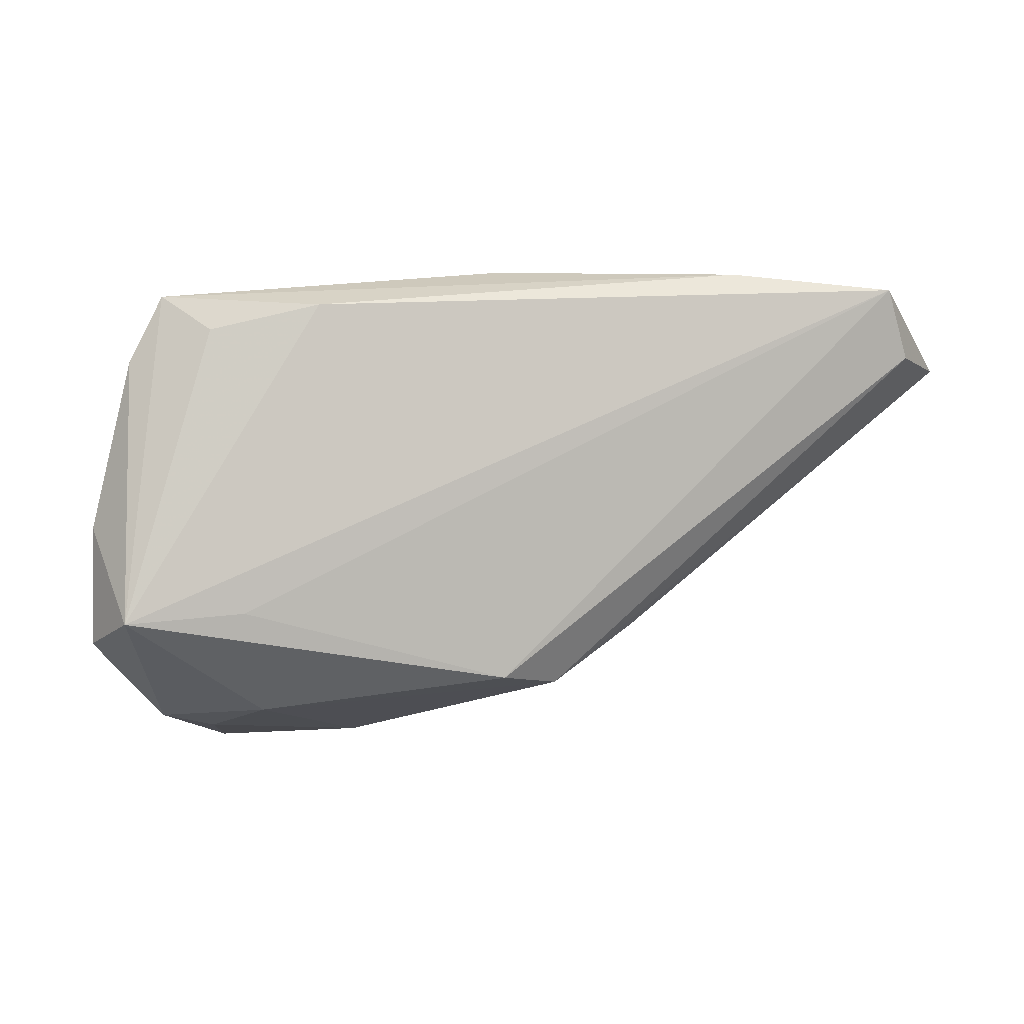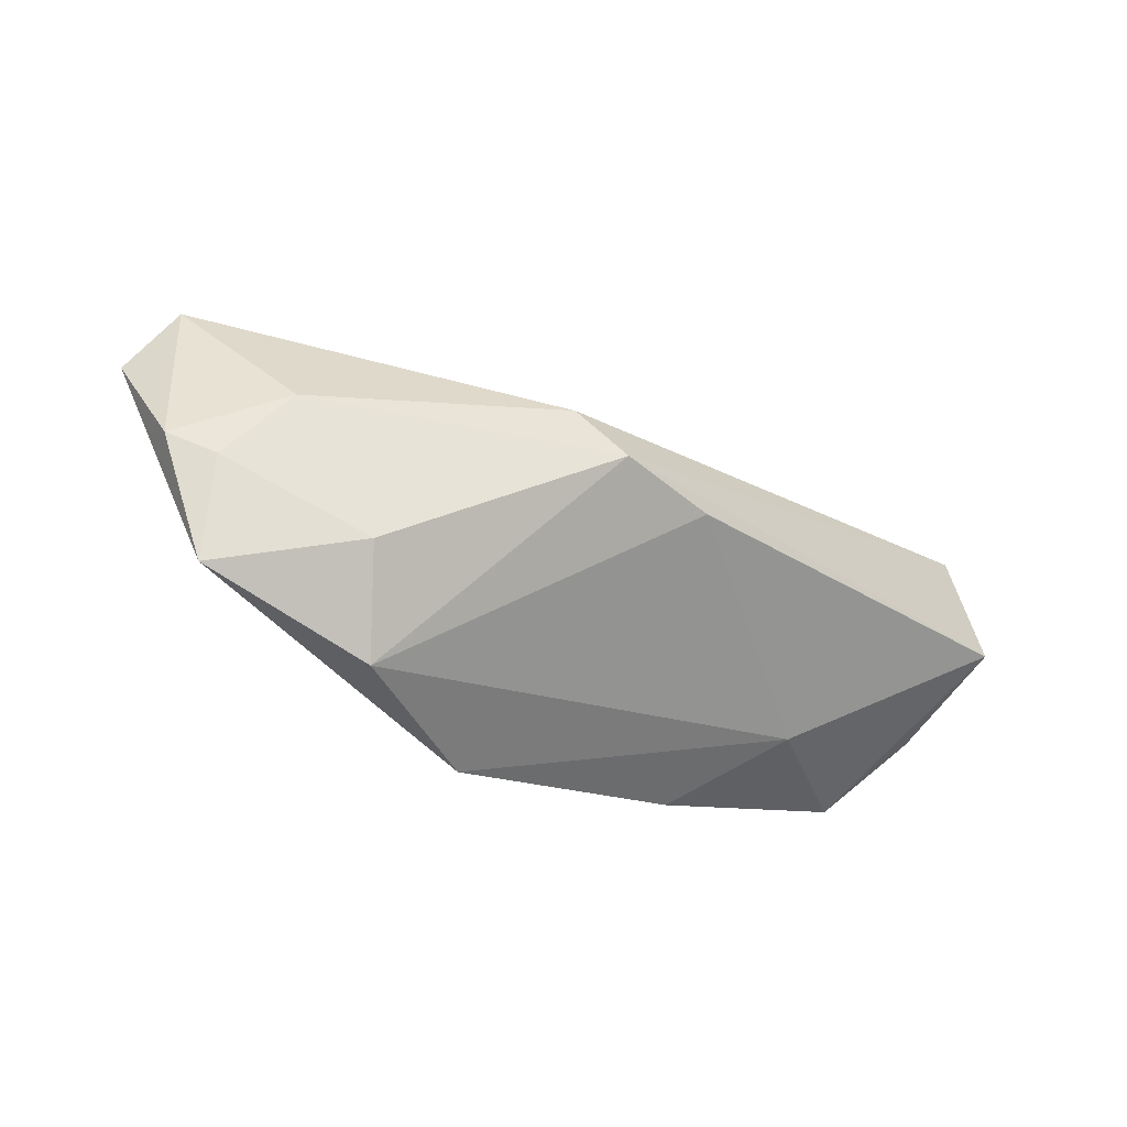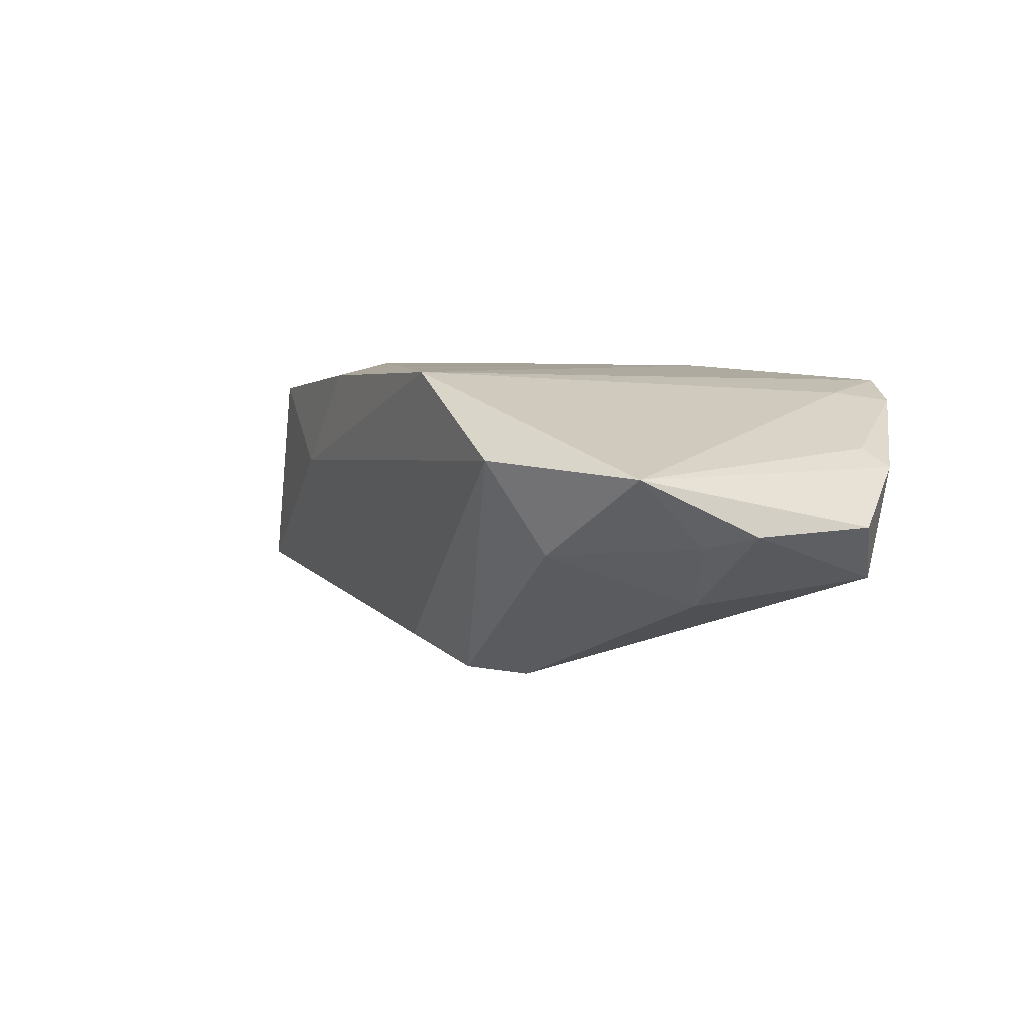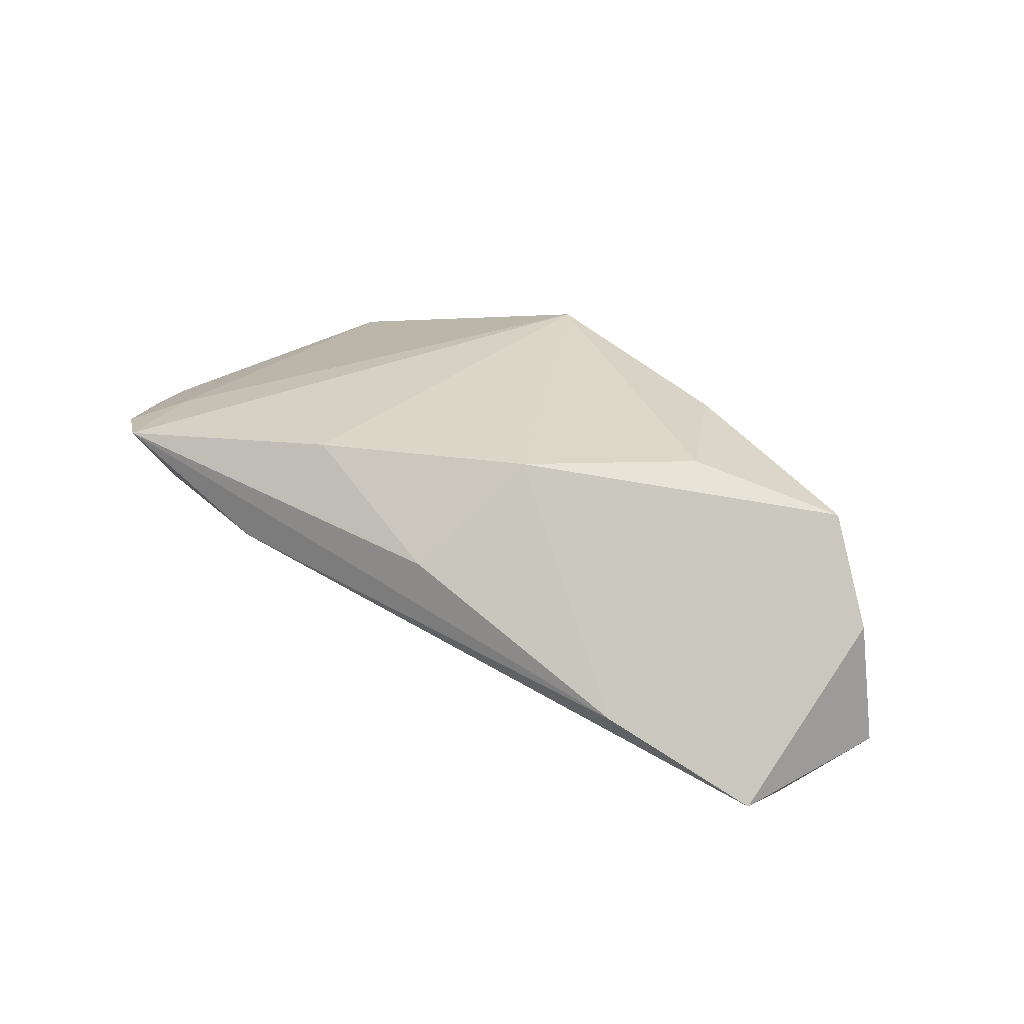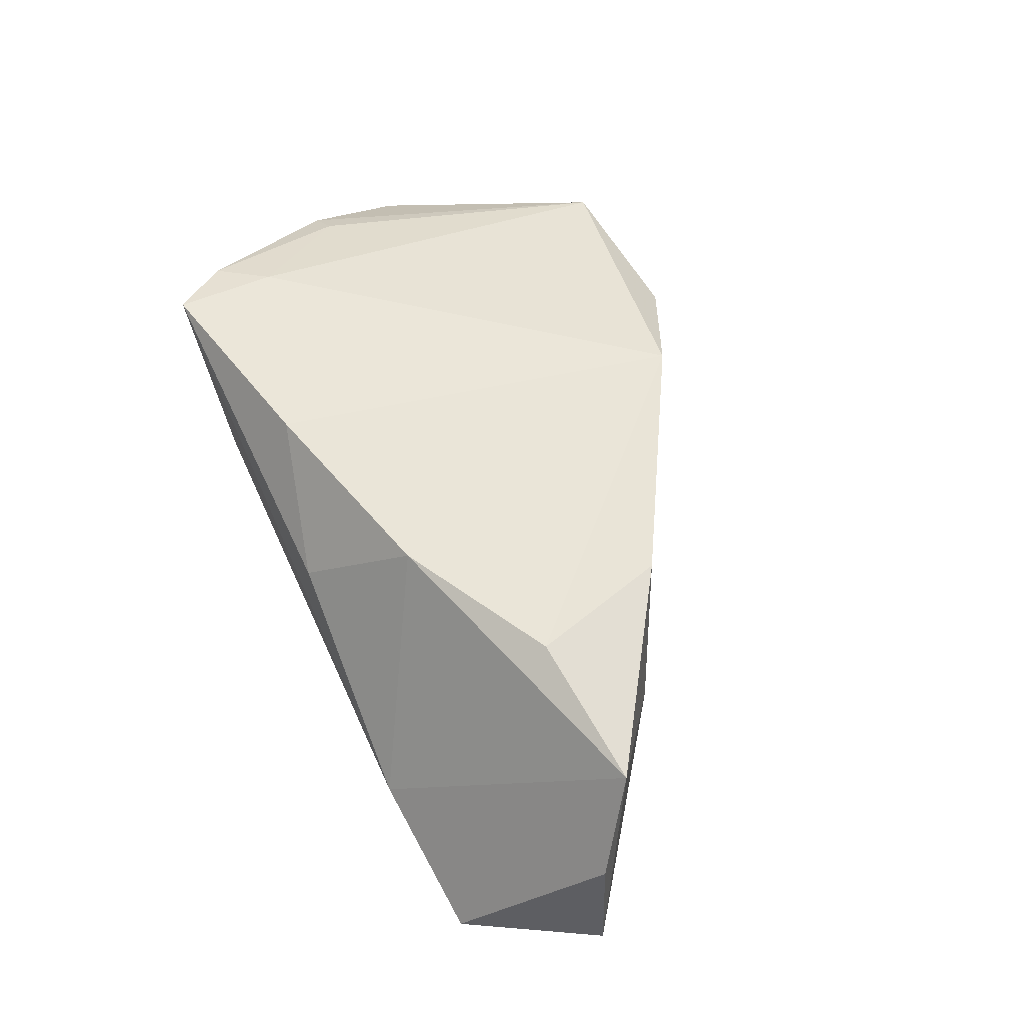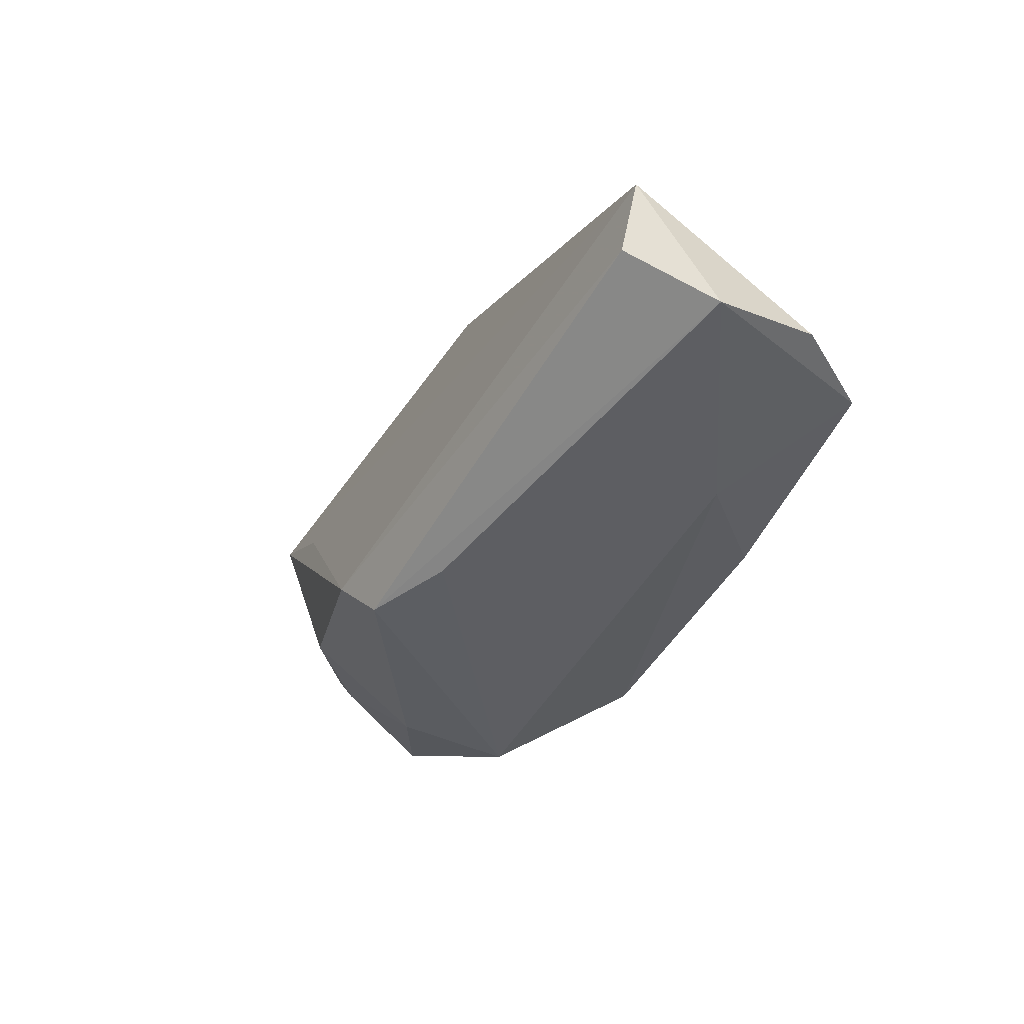
<metadata>
{"format":"obj","ext":"obj","renderer":"f3d","projection":"perspective","resolution":1024,"background":"white","views":[{"elev":31.5,"azim":156.0,"up":"+Y"},{"elev":-69.3,"azim":150.4,"up":"+Y"},{"elev":6.0,"azim":35.0,"up":"+Z"},{"elev":30.3,"azim":-154.4,"up":"+Z"},{"elev":58.8,"azim":-115.7,"up":"+Z"},{"elev":-9.2,"azim":-124.0,"up":"+Y"}]}
</metadata>
<code>
v -0.05212 0.02782 -0.01845
v -0.02954 -0.01181 0.0169
v -0.01472 0.01735 0.01833
v 0.03902 -0.03656 0.006127
v 0.03498 0.02679 0.009477
v -0.004779 0.02877 0.006494
v -0.0542 0.004698 0.01386
v 0.05419 0.002905 0.005815
v -0.013 -0.01463 -0.02093
v -0.06324 0.01138 -0.01495
v 0.01199 0.02401 0.01826
v 0.007676 -0.01524 -0.02457
v -0.0004241 -0.02883 0.01833
v 0.0427 -0.02728 -0.003046
v 0.04917 -0.02473 -0.001408
v 0.05742 -0.01058 -0.0008996
v 0.05036 0.002189 0.008202
v 0.0228 -0.03295 -0.00475
v -0.04035 -0.005973 0.003097
v 0.0213 0.02979 0.004837
v 0.05428 -0.003711 -0.008379
v 0.01636 -0.03738 0.007536
v 0.03937 0.02939 0.01637
v -0.03495 0.00673 0.01833
v 0.04517 0.02211 0.0138
v -0.0001003 -0.01875 -0.02378
v -0.06056 0.01042 0.001457
v -0.0331 0.02979 -0.009177
v 0.03773 -0.02034 -0.01152
v 0.03985 0.01589 0.01498
v -0.05363 0.01876 -0.02182
v 0.03931 -0.003793 -0.01215
f 30 13 4
f 23 13 30
f 20 21 1
f 4 13 22
f 1 10 27
f 23 21 5
f 5 20 23
f 21 20 5
f 10 26 9
f 9 26 22
f 1 21 32
f 19 22 13
f 10 9 19
f 19 9 22
f 4 22 18
f 22 26 18
f 29 18 26
f 23 30 25
f 25 21 23
f 25 8 21
f 21 8 16
f 16 8 4
f 31 10 1
f 31 26 10
f 23 20 28
f 28 6 23
f 28 20 1
f 28 3 6
f 11 13 23
f 11 3 13
f 23 6 11
f 6 3 11
f 13 3 24
f 2 19 13
f 13 24 2
f 7 27 10
f 10 19 7
f 19 2 7
f 7 2 24
f 7 24 3
f 3 28 7
f 1 27 7
f 7 28 1
f 21 29 12
f 12 29 26
f 12 32 21
f 26 31 12
f 1 32 12
f 12 31 1
f 17 30 4
f 17 25 30
f 4 8 17
f 8 25 17
f 21 16 15
f 15 29 21
f 15 16 4
f 14 15 4
f 29 15 14
f 4 18 14
f 18 29 14

</code>
